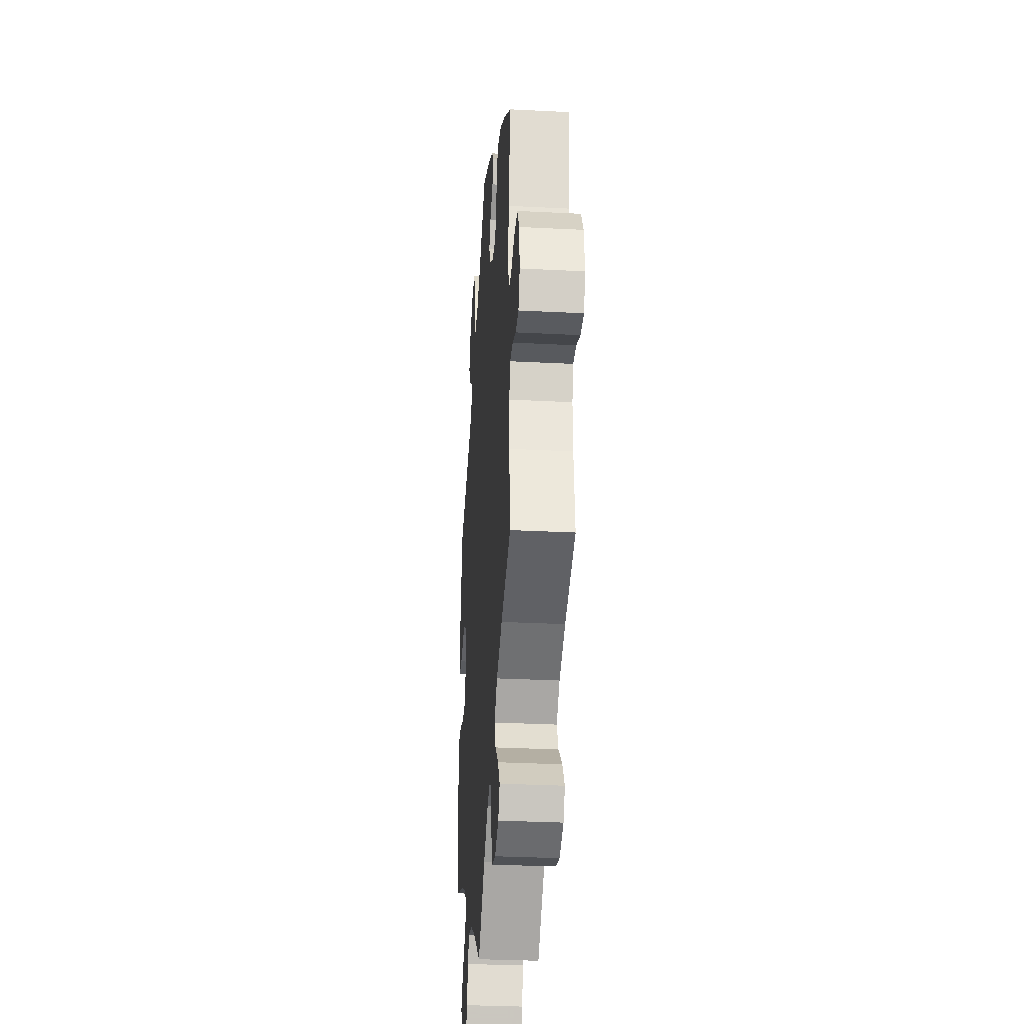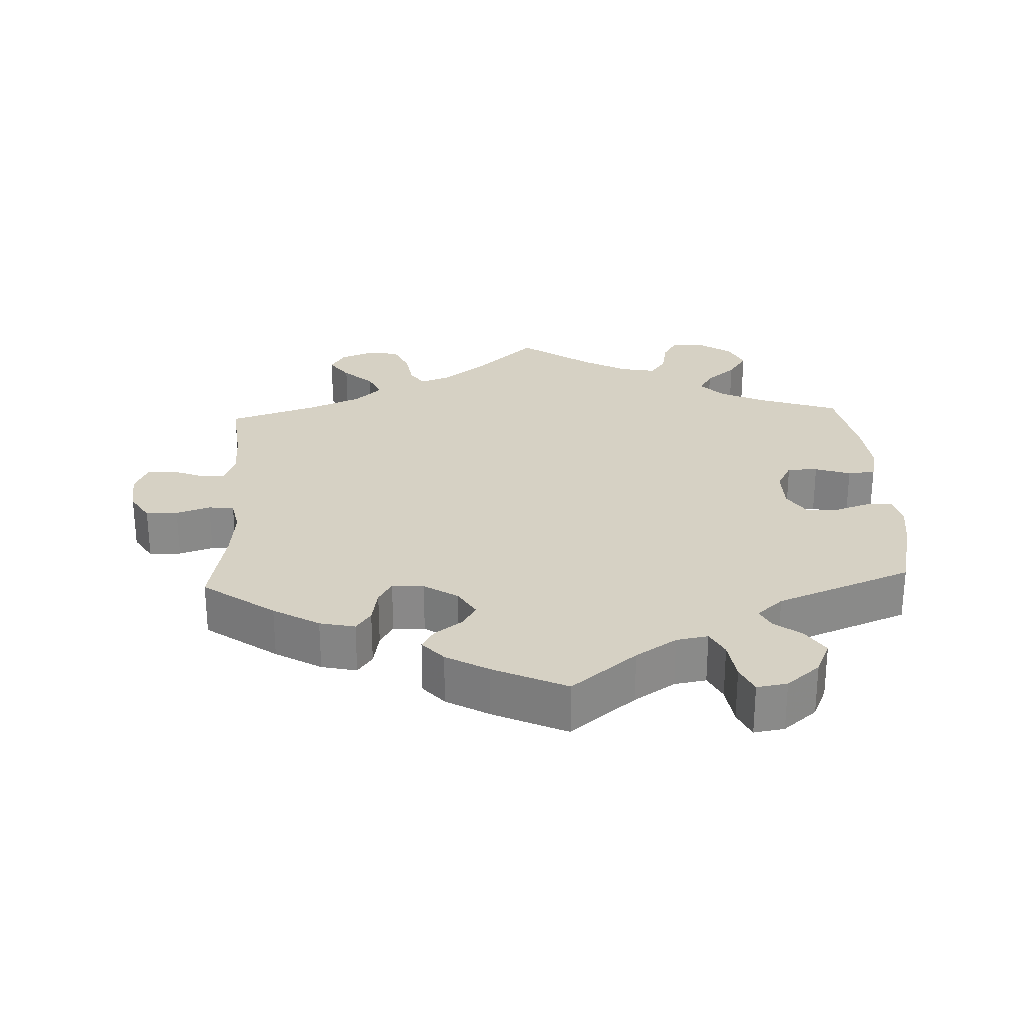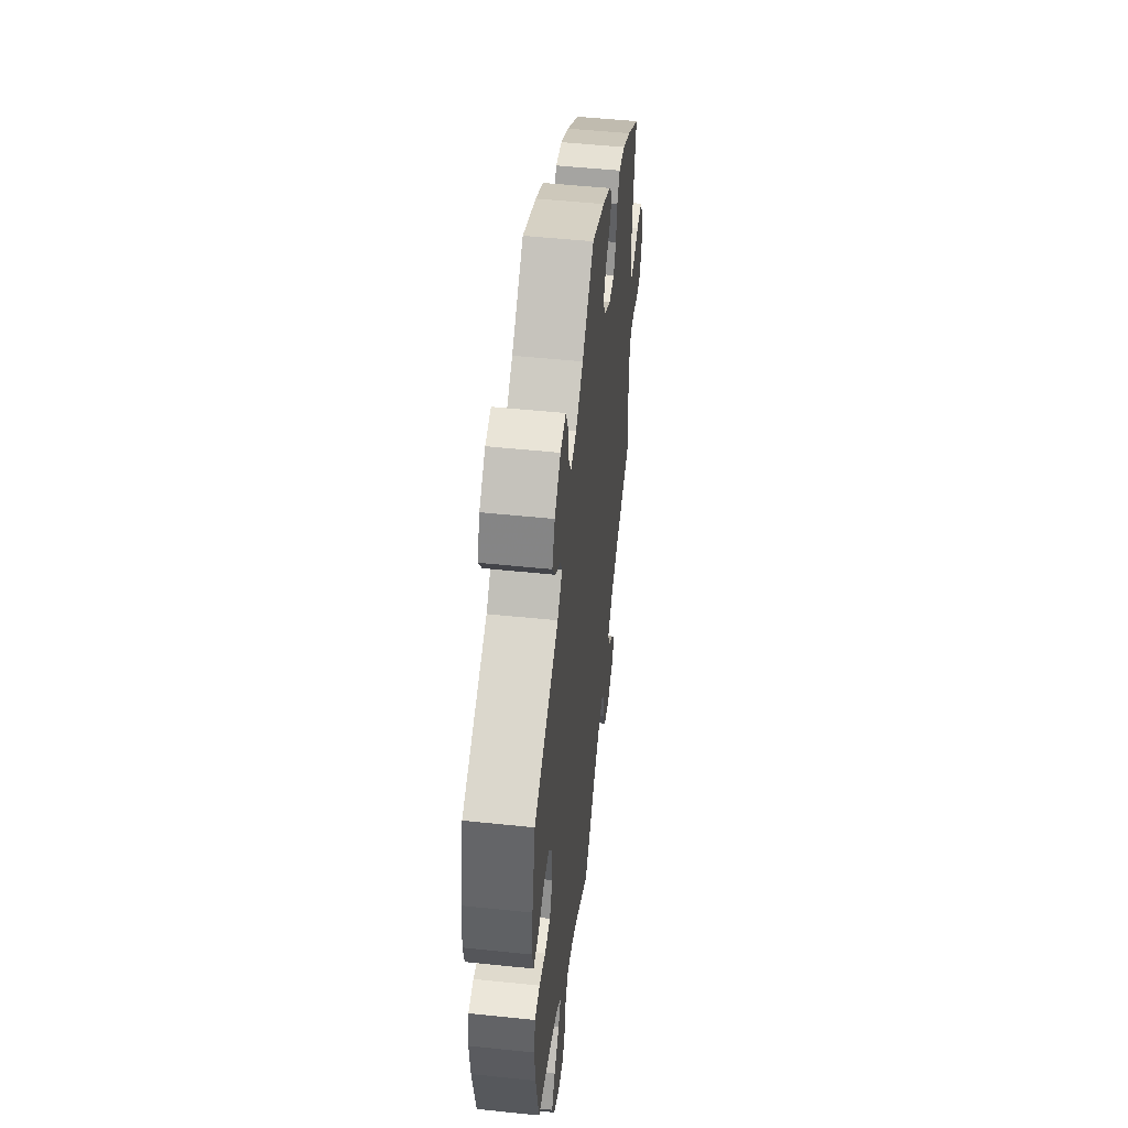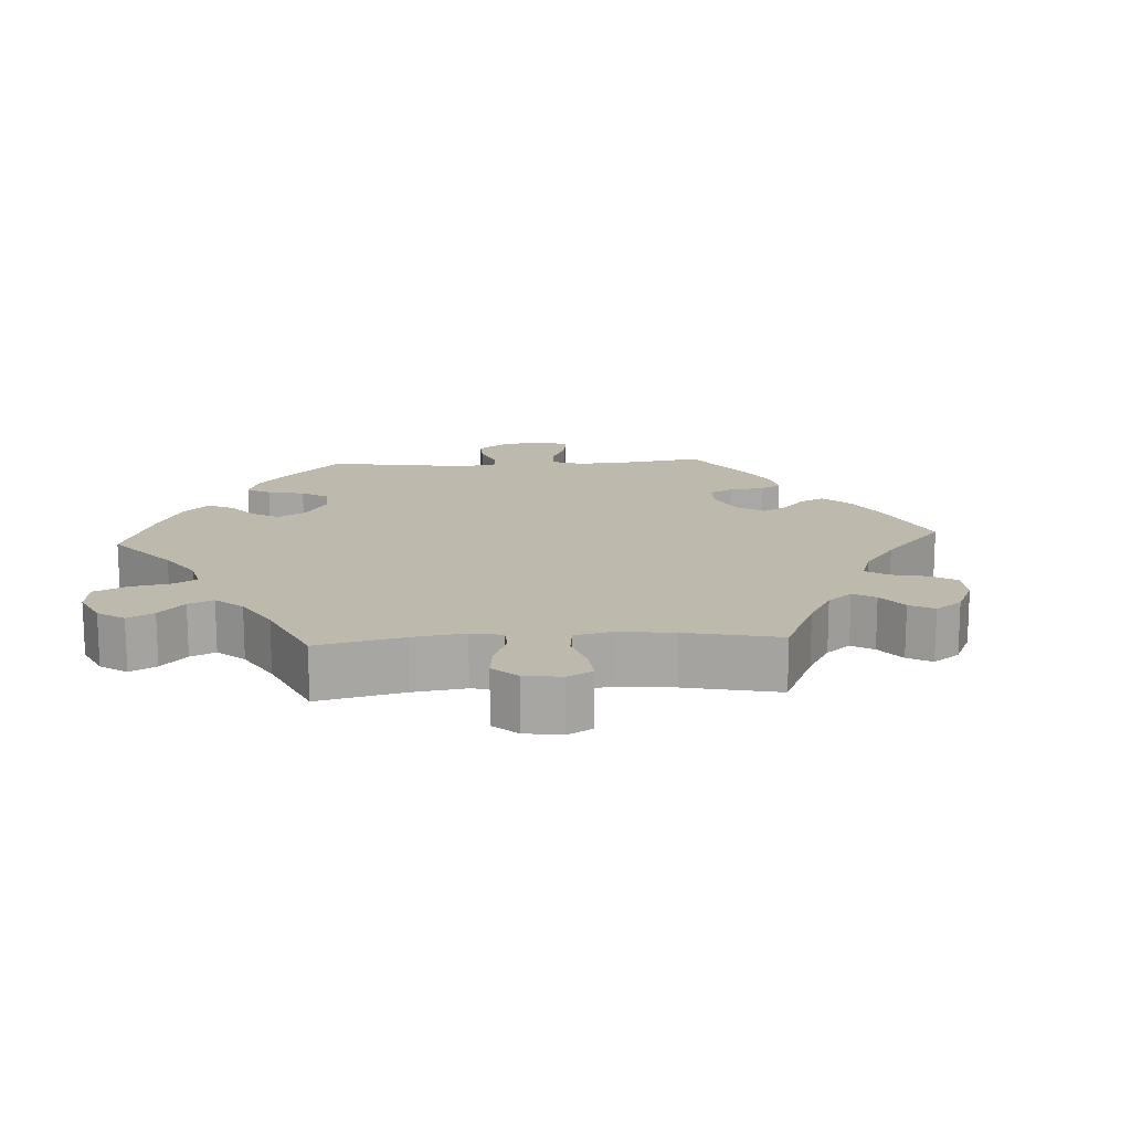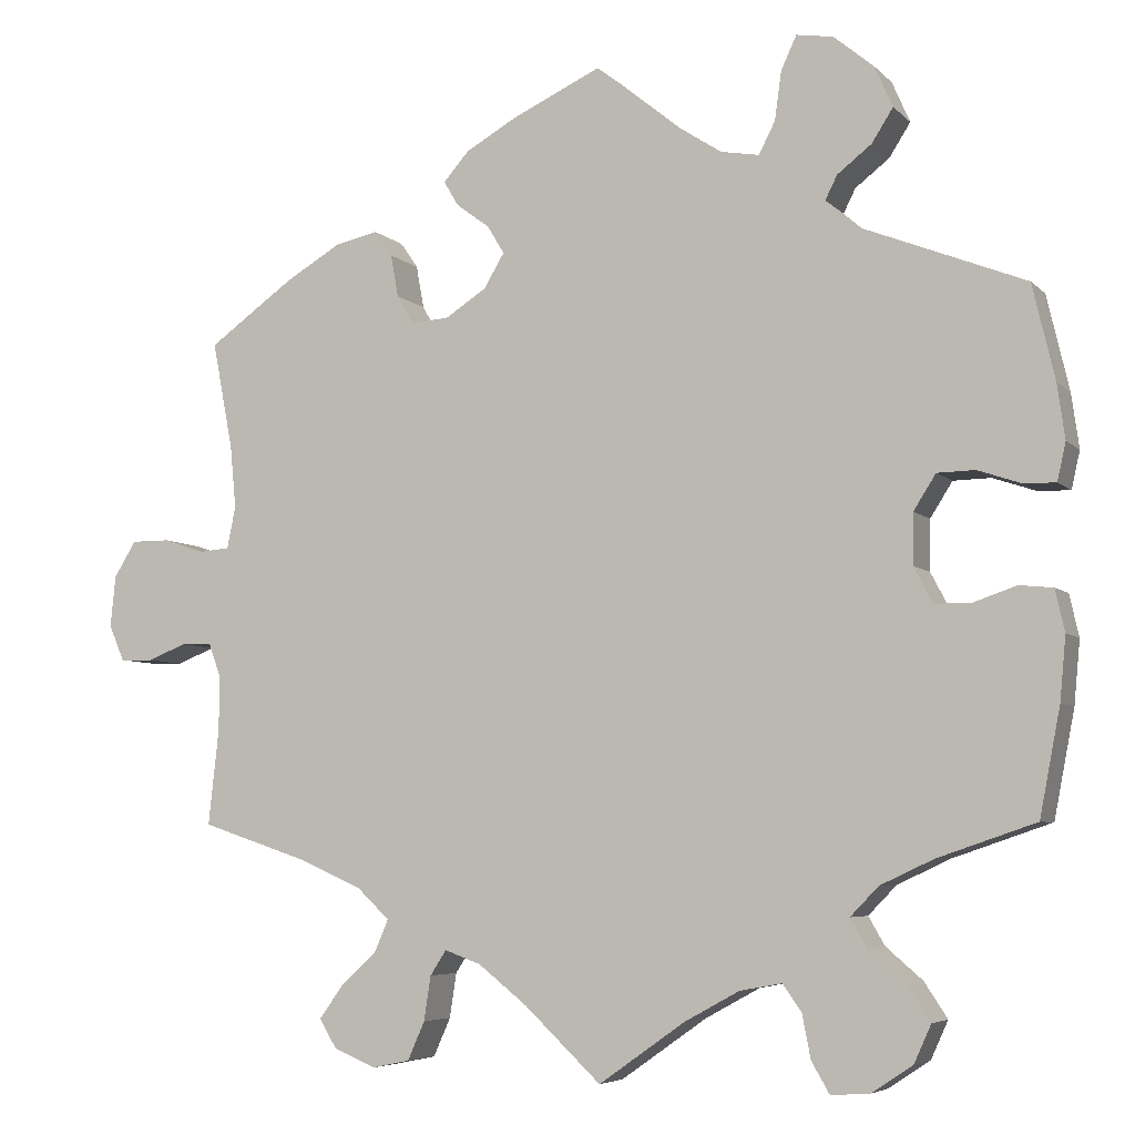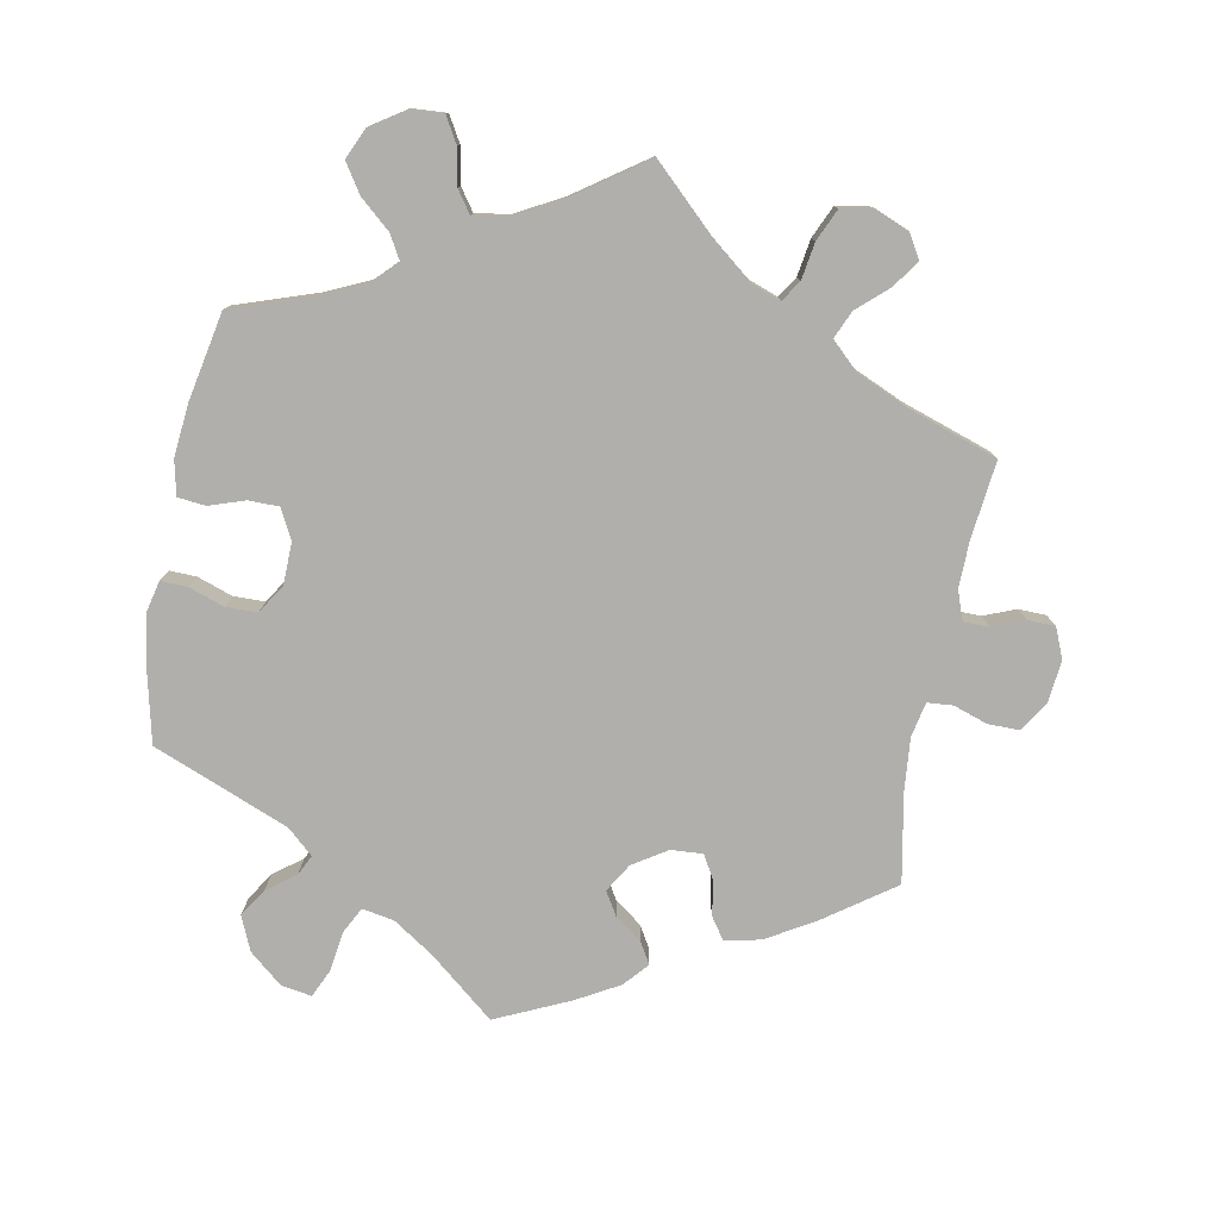
<metadata>
{"format":"obj","ext":"obj","renderer":"f3d","projection":"perspective","resolution":1024,"background":"white","views":[{"elev":-31.1,"azim":-94.2,"up":"+Z"},{"elev":26.9,"azim":-2.5,"up":"+Y"},{"elev":51.0,"azim":96.5,"up":"+Z"},{"elev":15.1,"azim":-153.5,"up":"+Y"},{"elev":-5.7,"azim":22.5,"up":"+Z"},{"elev":-78.3,"azim":169.1,"up":"+Y"}]}
</metadata>
<code>
v -0.4 0.07 0.361
v -0.335 0.07 0.399
v -0.285 0.07 0.41
v -0.264 0.07 0.38
v -0.255 0.07 0.33
v -0.236 0.07 0.297
v -0.191 0.07 0.3
v -0.143 0.07 0.331
v -0.119 0.07 0.371
v -0.139 0.07 0.404
v -0.178 0.07 0.433
v -0.195 0.07 0.462
v -0.165 0.07 0.496
v -0.105 0.07 0.53
v -0.001 0.07 0.578
v 0.091 0.07 0.503
v 0.149 0.07 0.465
v 0.194 0.07 0.457
v 0.213 0.07 0.494
v 0.221 0.07 0.551
v 0.239 0.07 0.59
v 0.282 0.07 0.583
v 0.329 0.07 0.544
v 0.35 0.07 0.496
v 0.325 0.07 0.457
v 0.285 0.07 0.426
v 0.271 0.07 0.398
v 0.308 0.07 0.365
v 0.5 0.07 0.289
v 0.526 0.07 0.178
v 0.535 0.07 0.114
v 0.525 0.07 0.07
v 0.487 0.07 0.071
v 0.437 0.07 0.088
v 0.393 0.07 0.087
v 0.367 0.07 0.046
v 0.366 0.07 -0.013
v 0.388 0.07 -0.055
v 0.431 0.07 -0.055
v 0.481 0.07 -0.038
v 0.52 0.07 -0.042
v 0.531 0.07 -0.091
v 0.524 0.07 -0.165
v 0.5 0.07 -0.289
v 0.386 0.07 -0.328
v 0.324 0.07 -0.357
v 0.291 0.07 -0.391
v 0.31 0.07 -0.424
v 0.353 0.07 -0.461
v 0.38 0.07 -0.502
v 0.36 0.07 -0.546
v 0.312 0.07 -0.578
v 0.267 0.07 -0.581
v 0.246 0.07 -0.545
v 0.236 0.07 -0.494
v 0.214 0.07 -0.463
v 0.165 0.07 -0.472
v 0.101 0.07 -0.507
v 0 0.07 -0.578
v -0.09 0.07 -0.493
v -0.147 0.07 -0.448
v -0.189 0.07 -0.433
v -0.208 0.07 -0.462
v -0.216 0.07 -0.514
v -0.236 0.07 -0.559
v -0.28 0.07 -0.568
v -0.329 0.07 -0.548
v -0.349 0.07 -0.514
v -0.322 0.07 -0.476
v -0.28 0.07 -0.438
v -0.263 0.07 -0.399
v -0.301 0.07 -0.363
v -0.374 0.07 -0.331
v -0.501 0.07 -0.289
v -0.489 0.07 -0.179
v -0.488 0.07 -0.114
v -0.503 0.07 -0.073
v -0.539 0.07 -0.073
v -0.584 0.07 -0.091
v -0.623 0.07 -0.09
v -0.641 0.07 -0.048
v -0.635 0.07 0.012
v -0.609 0.07 0.054
v -0.564 0.07 0.054
v -0.516 0.07 0.038
v -0.48 0.07 0.041
v -0.47 0.07 0.09
v -0.477 0.07 0.164
v -0.501 0.07 0.289
v -0.4 0 0.361
v -0.335 0 0.399
v -0.285 0 0.41
v -0.264 0 0.38
v -0.255 0 0.33
v -0.236 0 0.297
v -0.191 0 0.3
v -0.143 0 0.331
v -0.119 0 0.371
v -0.139 0 0.404
v -0.178 0 0.433
v -0.195 0 0.462
v -0.165 0 0.496
v -0.105 0 0.53
v -0.001 0 0.578
v 0.091 0 0.503
v 0.149 0 0.465
v 0.194 0 0.457
v 0.213 0 0.494
v 0.221 0 0.551
v 0.239 0 0.59
v 0.282 0 0.583
v 0.329 0 0.544
v 0.35 0 0.496
v 0.325 0 0.457
v 0.285 0 0.426
v 0.271 0 0.398
v 0.308 0 0.365
v 0.5 0 0.289
v 0.526 0 0.178
v 0.535 0 0.114
v 0.525 0 0.07
v 0.487 0 0.071
v 0.437 0 0.088
v 0.393 0 0.087
v 0.367 0 0.046
v 0.366 0 -0.013
v 0.388 0 -0.055
v 0.431 0 -0.055
v 0.481 0 -0.038
v 0.52 0 -0.042
v 0.531 0 -0.091
v 0.524 0 -0.165
v 0.5 0 -0.289
v 0.386 0 -0.328
v 0.324 0 -0.357
v 0.291 0 -0.391
v 0.31 0 -0.424
v 0.353 0 -0.461
v 0.38 0 -0.502
v 0.36 0 -0.546
v 0.312 0 -0.578
v 0.267 0 -0.581
v 0.246 0 -0.545
v 0.236 0 -0.494
v 0.214 0 -0.463
v 0.165 0 -0.472
v 0.101 0 -0.507
v 0 0 -0.578
v -0.09 0 -0.493
v -0.147 0 -0.448
v -0.189 0 -0.433
v -0.208 0 -0.462
v -0.216 0 -0.514
v -0.236 0 -0.559
v -0.28 0 -0.568
v -0.329 0 -0.548
v -0.349 0 -0.514
v -0.322 0 -0.476
v -0.28 0 -0.438
v -0.263 0 -0.399
v -0.301 0 -0.363
v -0.374 0 -0.331
v -0.501 0 -0.289
v -0.489 0 -0.179
v -0.488 0 -0.114
v -0.503 0 -0.073
v -0.539 0 -0.073
v -0.584 0 -0.091
v -0.623 0 -0.09
v -0.641 0 -0.048
v -0.635 0 0.012
v -0.609 0 0.054
v -0.564 0 0.054
v -0.516 0 0.038
v -0.48 0 0.041
v -0.47 0 0.09
v -0.477 0 0.164
v -0.501 0 0.289
f 88 89 1 2
f 87 88 2 3
f 86 87 3 4
f 82 83 84 85
f 82 85 86
f 81 82 86
f 78 79 80 81
f 77 78 81 86
f 76 77 86 4
f 73 74 75
f 72 73 75 76
f 71 72 76 4
f 67 68 69 70
f 65 66 67 70
f 63 64 65 70
f 62 63 70 71
f 61 62 71 4
f 58 59 60
f 57 58 60 61
f 56 57 61
f 52 53 54 55
f 52 55 56
f 51 52 56
f 48 49 50 51
f 47 48 51 56
f 46 47 56 61
f 42 43 44 45
f 39 40 41 42
f 38 39 42 45
f 37 38 45 46
f 31 32 33 34
f 31 34 35
f 28 29 30 31
f 27 28 31 35
f 23 24 25 26
f 23 26 27
f 22 23 27
f 19 20 21 22
f 18 19 22 27
f 17 18 27 35
f 13 14 15 16
f 10 11 12 13
f 9 10 13 16
f 8 9 16 17
f 61 4 5
f 61 5 6
f 36 37 46 61
f 36 61 6 7
f 17 35 36
f 7 8 17 36
f 91 90 178 177
f 92 91 177 176
f 93 92 176 175
f 174 173 172 171
f 175 174 171
f 175 171 170
f 170 169 168 167
f 175 170 167 166
f 93 175 166 165
f 164 163 162
f 165 164 162 161
f 93 165 161 160
f 159 158 157 156
f 159 156 155 154
f 159 154 153 152
f 160 159 152 151
f 93 160 151 150
f 149 148 147
f 150 149 147 146
f 150 146 145
f 144 143 142 141
f 145 144 141
f 145 141 140
f 140 139 138 137
f 145 140 137 136
f 150 145 136 135
f 134 133 132 131
f 131 130 129 128
f 134 131 128 127
f 135 134 127 126
f 123 122 121 120
f 124 123 120
f 120 119 118 117
f 124 120 117 116
f 115 114 113 112
f 116 115 112
f 116 112 111
f 111 110 109 108
f 116 111 108 107
f 124 116 107 106
f 105 104 103 102
f 102 101 100 99
f 105 102 99 98
f 106 105 98 97
f 94 93 150
f 95 94 150
f 150 135 126 125
f 96 95 150 125
f 125 124 106
f 125 106 97 96
f 1 90 91 2
f 2 91 92 3
f 3 92 93 4
f 4 93 94 5
f 5 94 95 6
f 6 95 96 7
f 7 96 97 8
f 8 97 98 9
f 9 98 99 10
f 10 99 100 11
f 11 100 101 12
f 12 101 102 13
f 13 102 103 14
f 14 103 104 15
f 15 104 105 16
f 16 105 106 17
f 17 106 107 18
f 18 107 108 19
f 19 108 109 20
f 20 109 110 21
f 21 110 111 22
f 22 111 112 23
f 23 112 113 24
f 24 113 114 25
f 25 114 115 26
f 26 115 116 27
f 27 116 117 28
f 28 117 118 29
f 29 118 119 30
f 30 119 120 31
f 31 120 121 32
f 32 121 122 33
f 33 122 123 34
f 34 123 124 35
f 35 124 125 36
f 36 125 126 37
f 37 126 127 38
f 38 127 128 39
f 39 128 129 40
f 40 129 130 41
f 41 130 131 42
f 42 131 132 43
f 43 132 133 44
f 44 133 134 45
f 45 134 135 46
f 46 135 136 47
f 47 136 137 48
f 48 137 138 49
f 49 138 139 50
f 50 139 140 51
f 51 140 141 52
f 52 141 142 53
f 53 142 143 54
f 54 143 144 55
f 55 144 145 56
f 56 145 146 57
f 57 146 147 58
f 58 147 148 59
f 59 148 149 60
f 60 149 150 61
f 61 150 151 62
f 62 151 152 63
f 63 152 153 64
f 64 153 154 65
f 65 154 155 66
f 66 155 156 67
f 67 156 157 68
f 68 157 158 69
f 69 158 159 70
f 70 159 160 71
f 71 160 161 72
f 72 161 162 73
f 73 162 163 74
f 74 163 164 75
f 75 164 165 76
f 76 165 166 77
f 77 166 167 78
f 78 167 168 79
f 79 168 169 80
f 80 169 170 81
f 81 170 171 82
f 82 171 172 83
f 83 172 173 84
f 84 173 174 85
f 85 174 175 86
f 86 175 176 87
f 87 176 177 88
f 88 177 178 89
f 89 178 90 1

</code>
